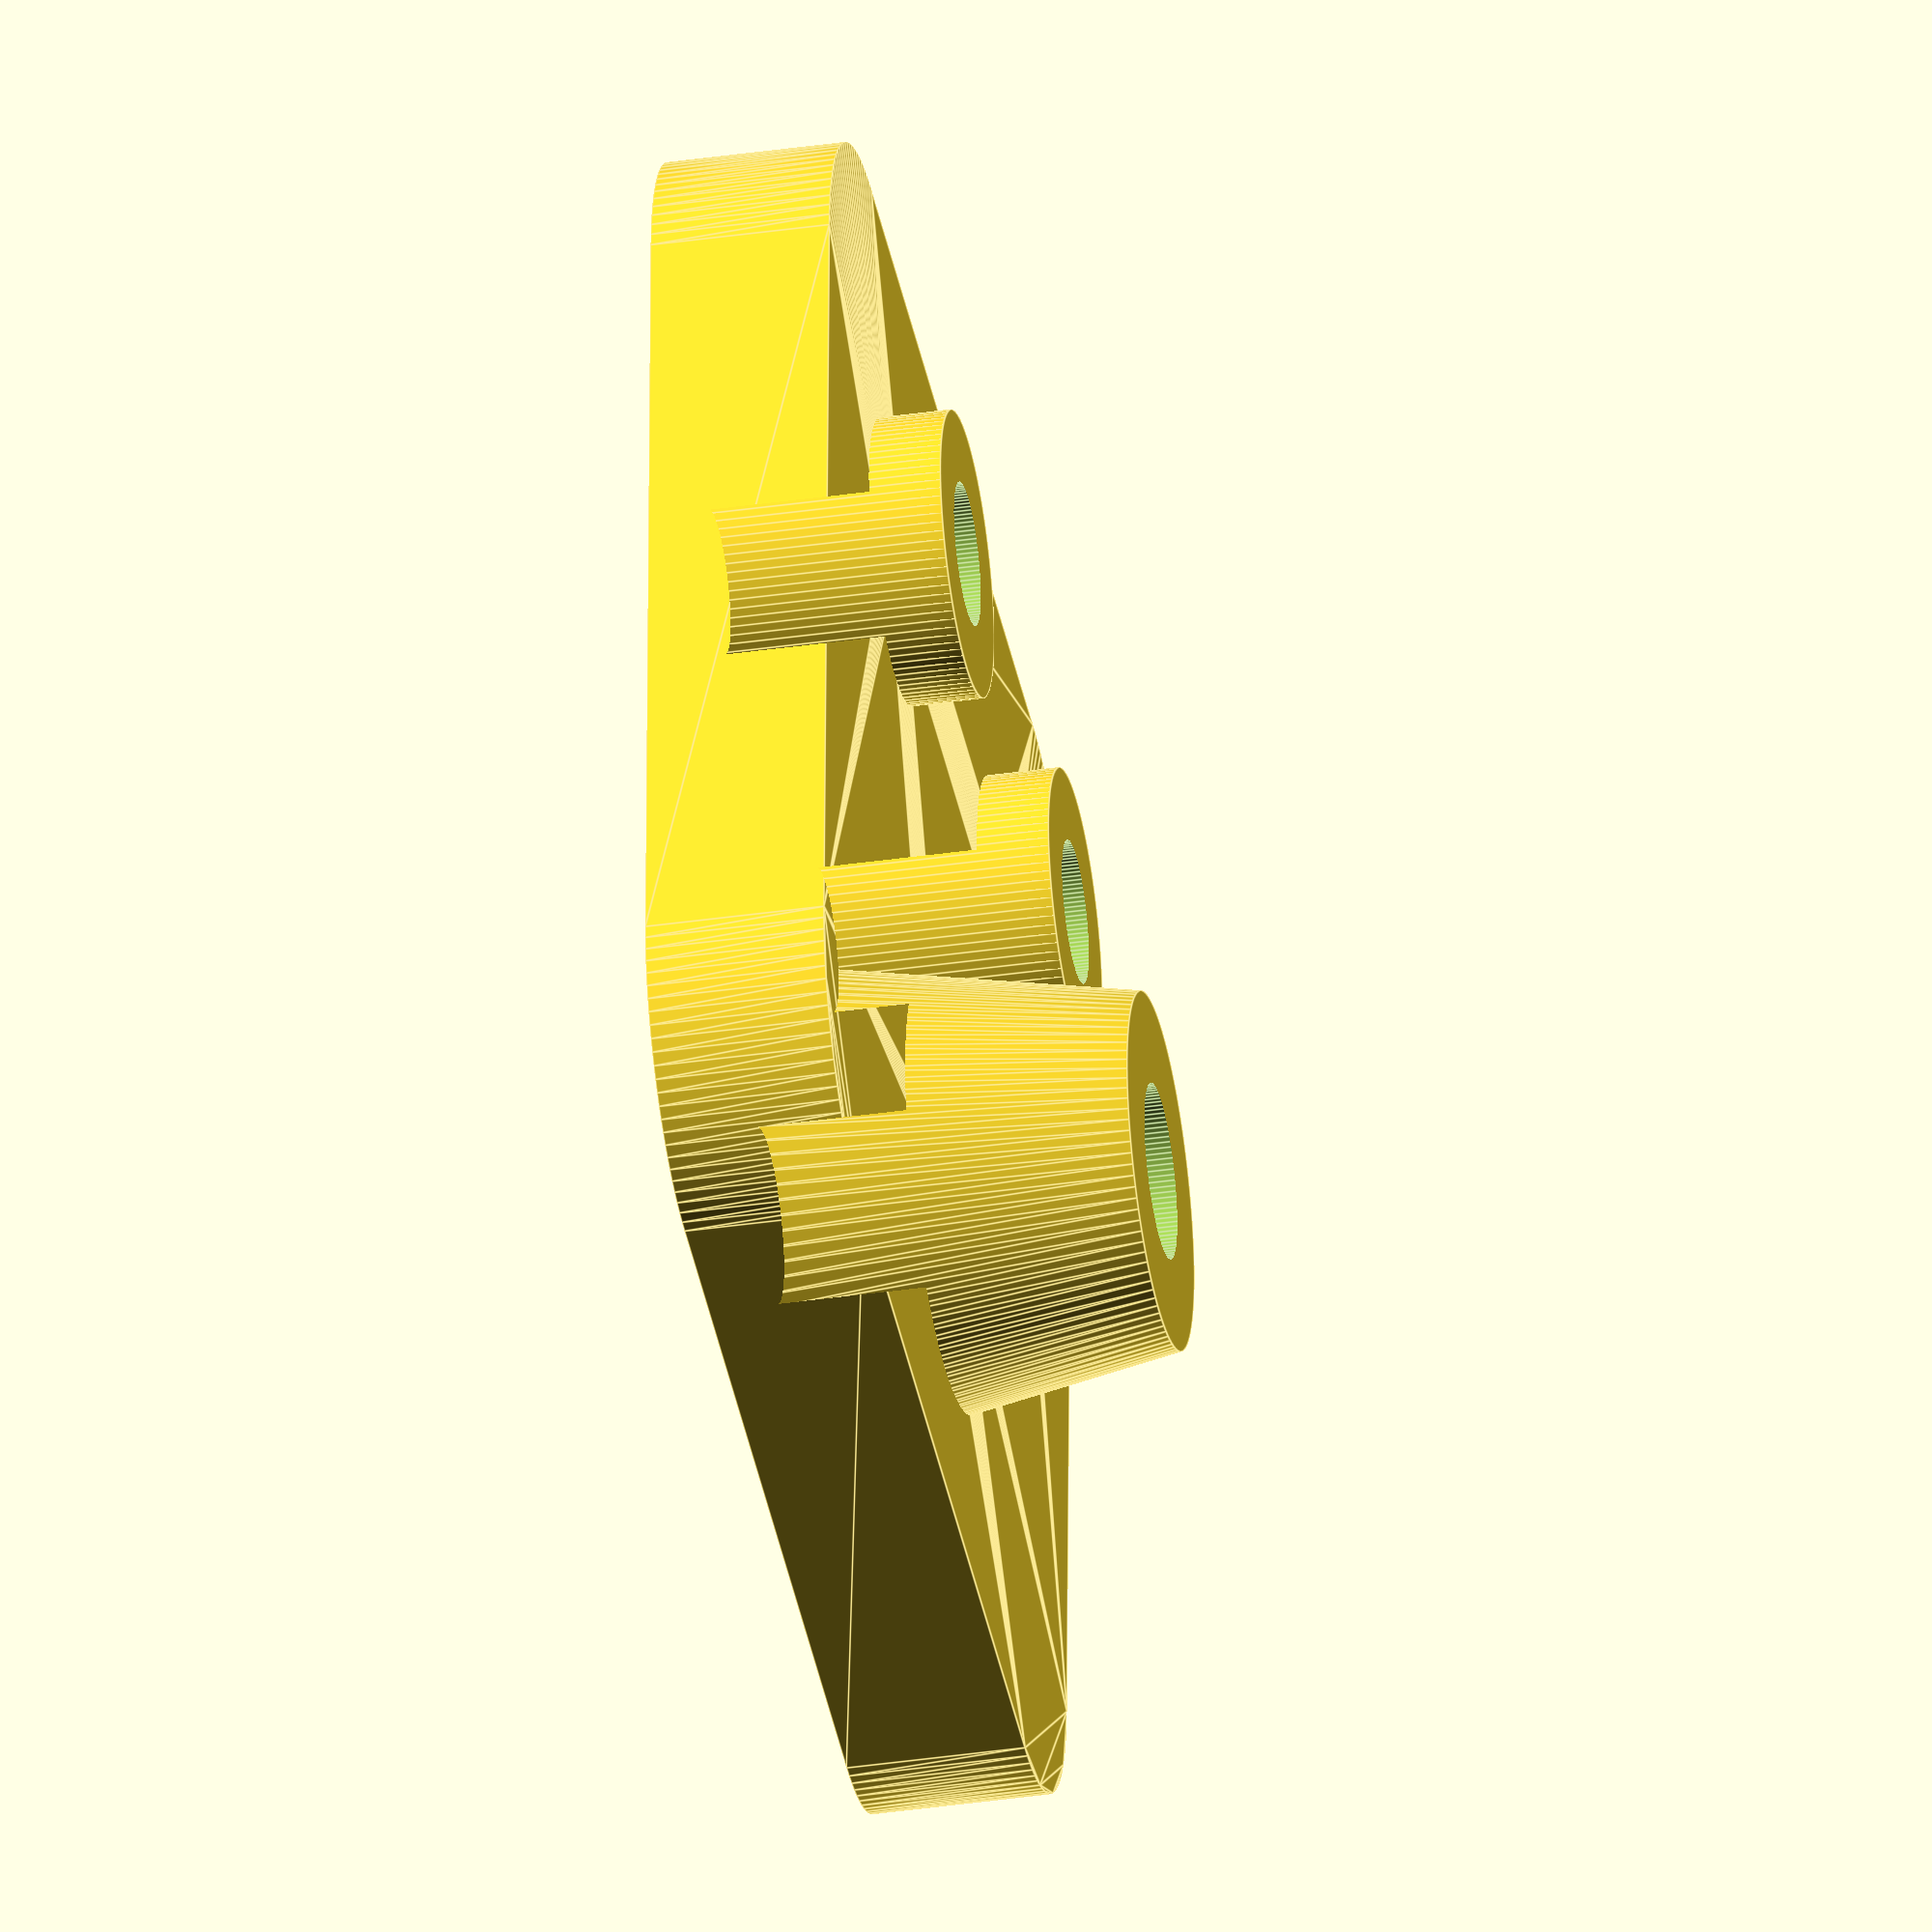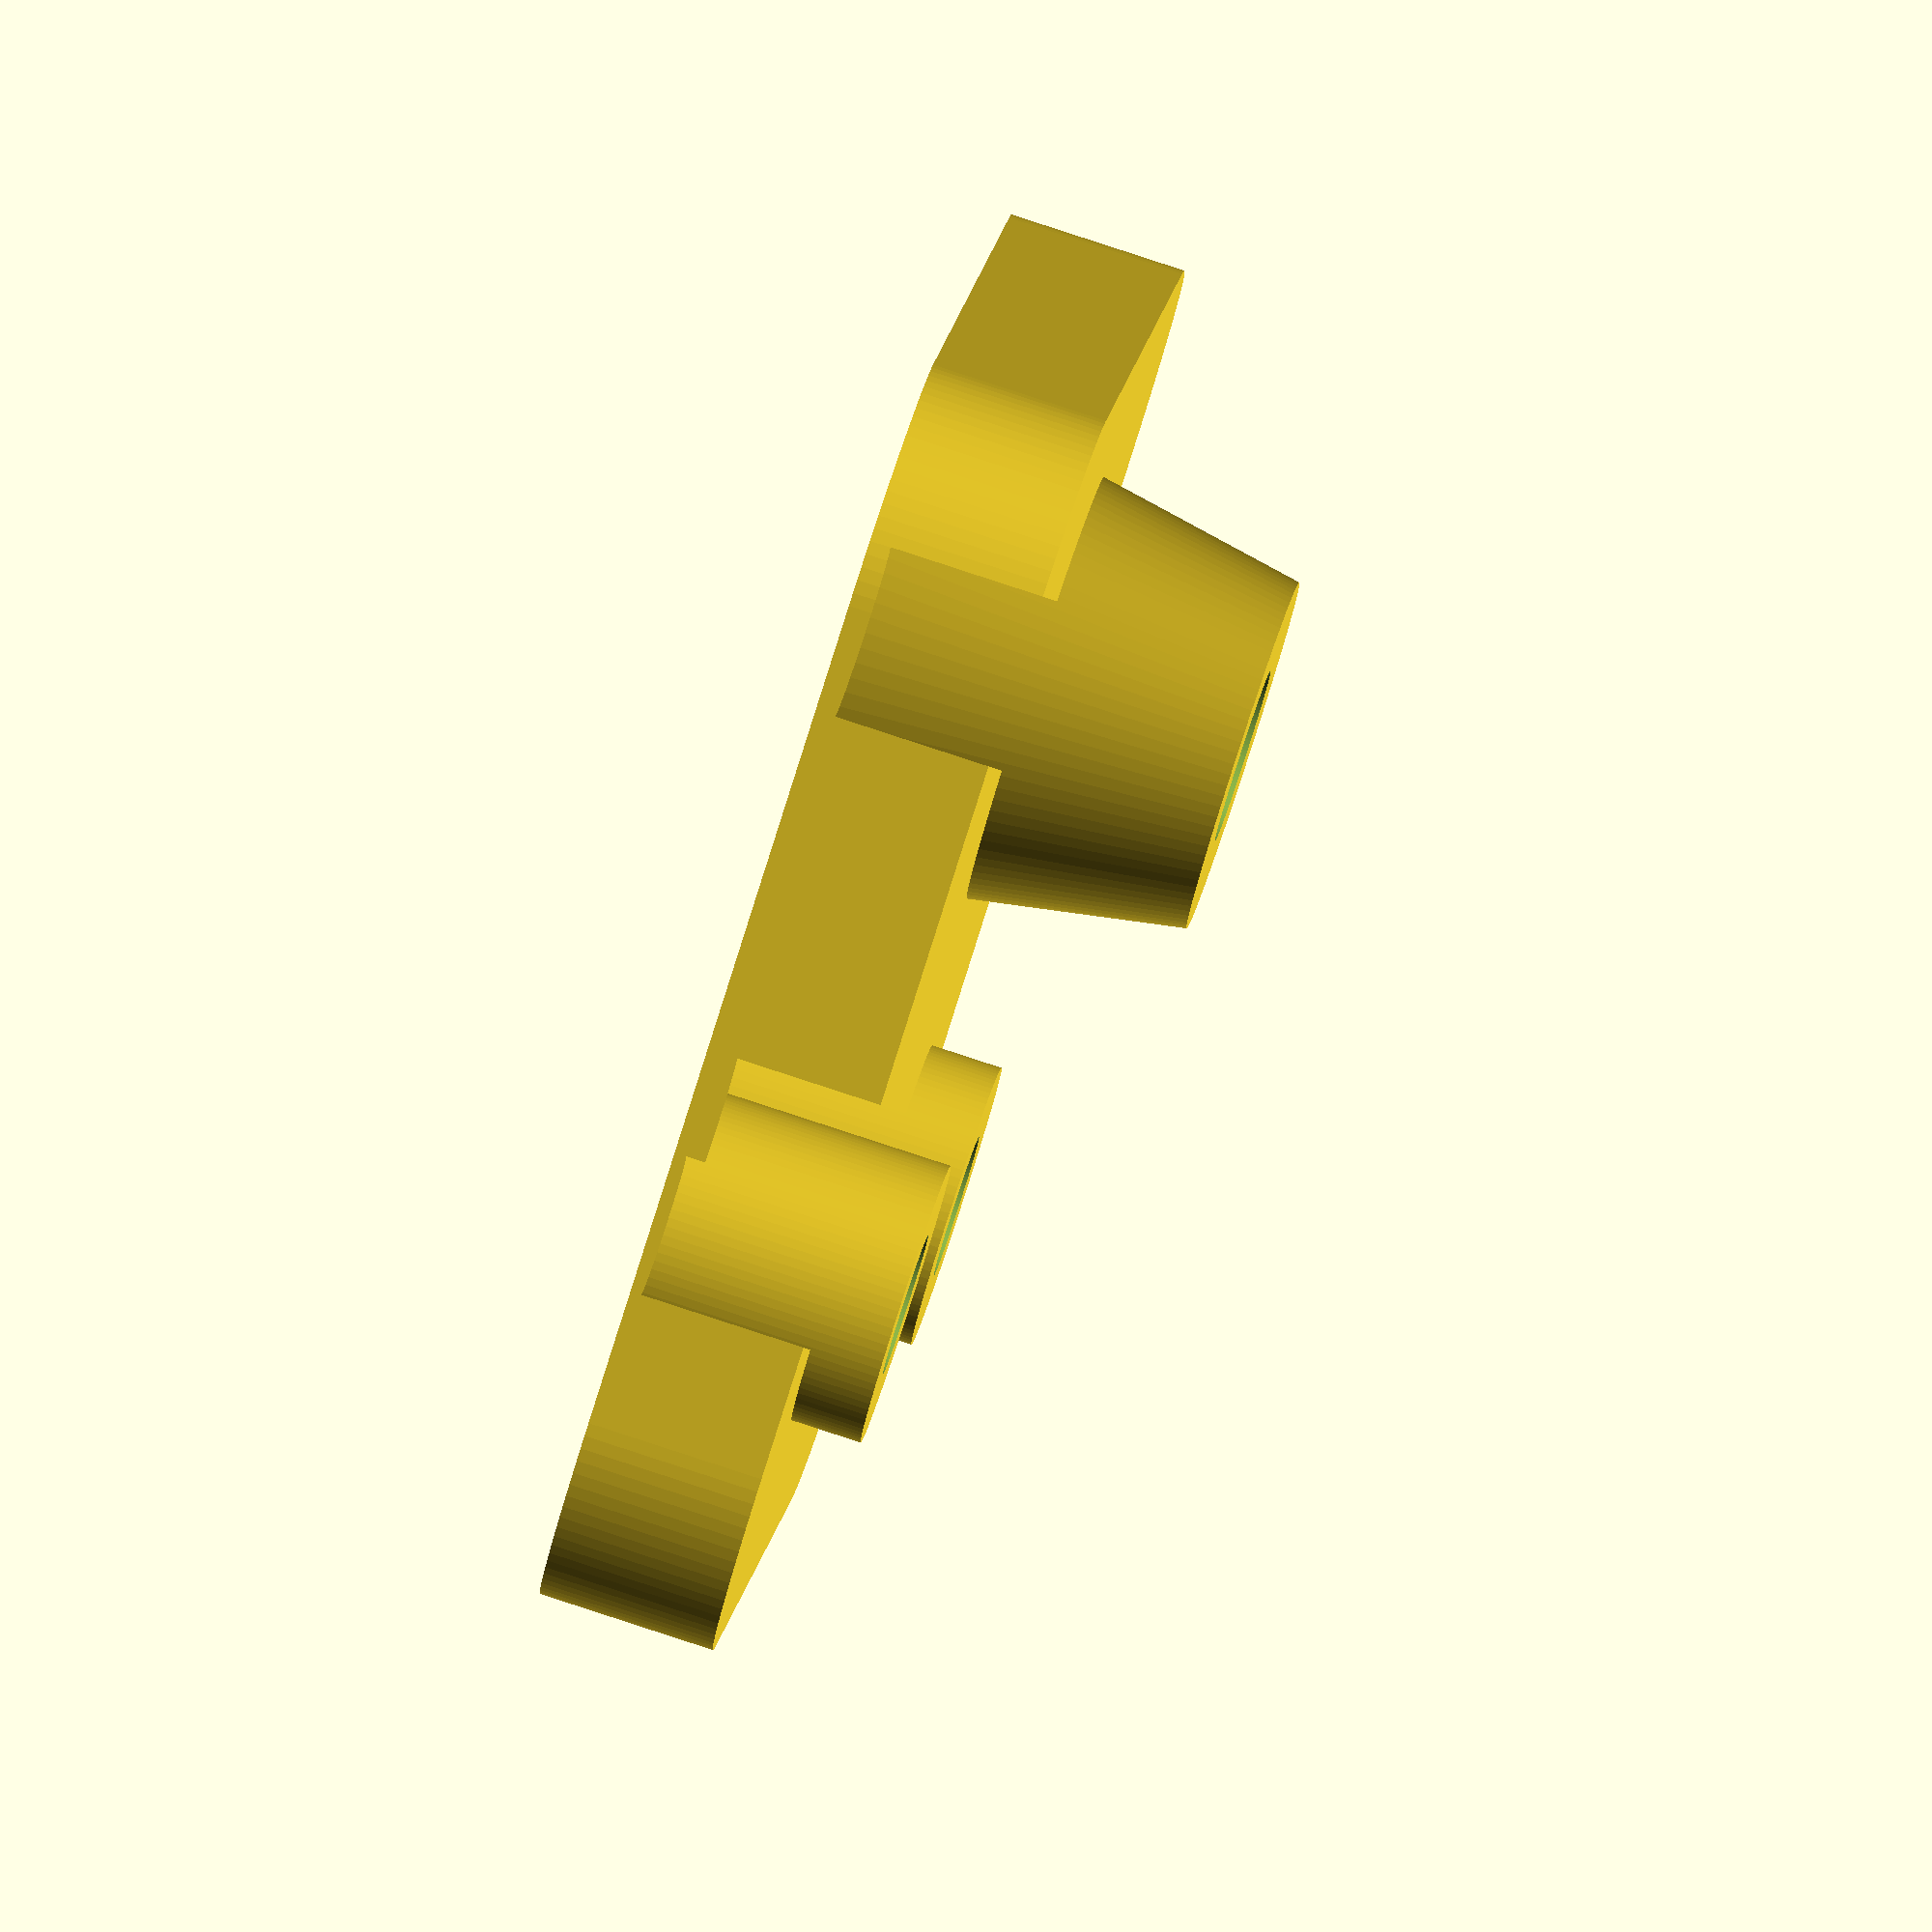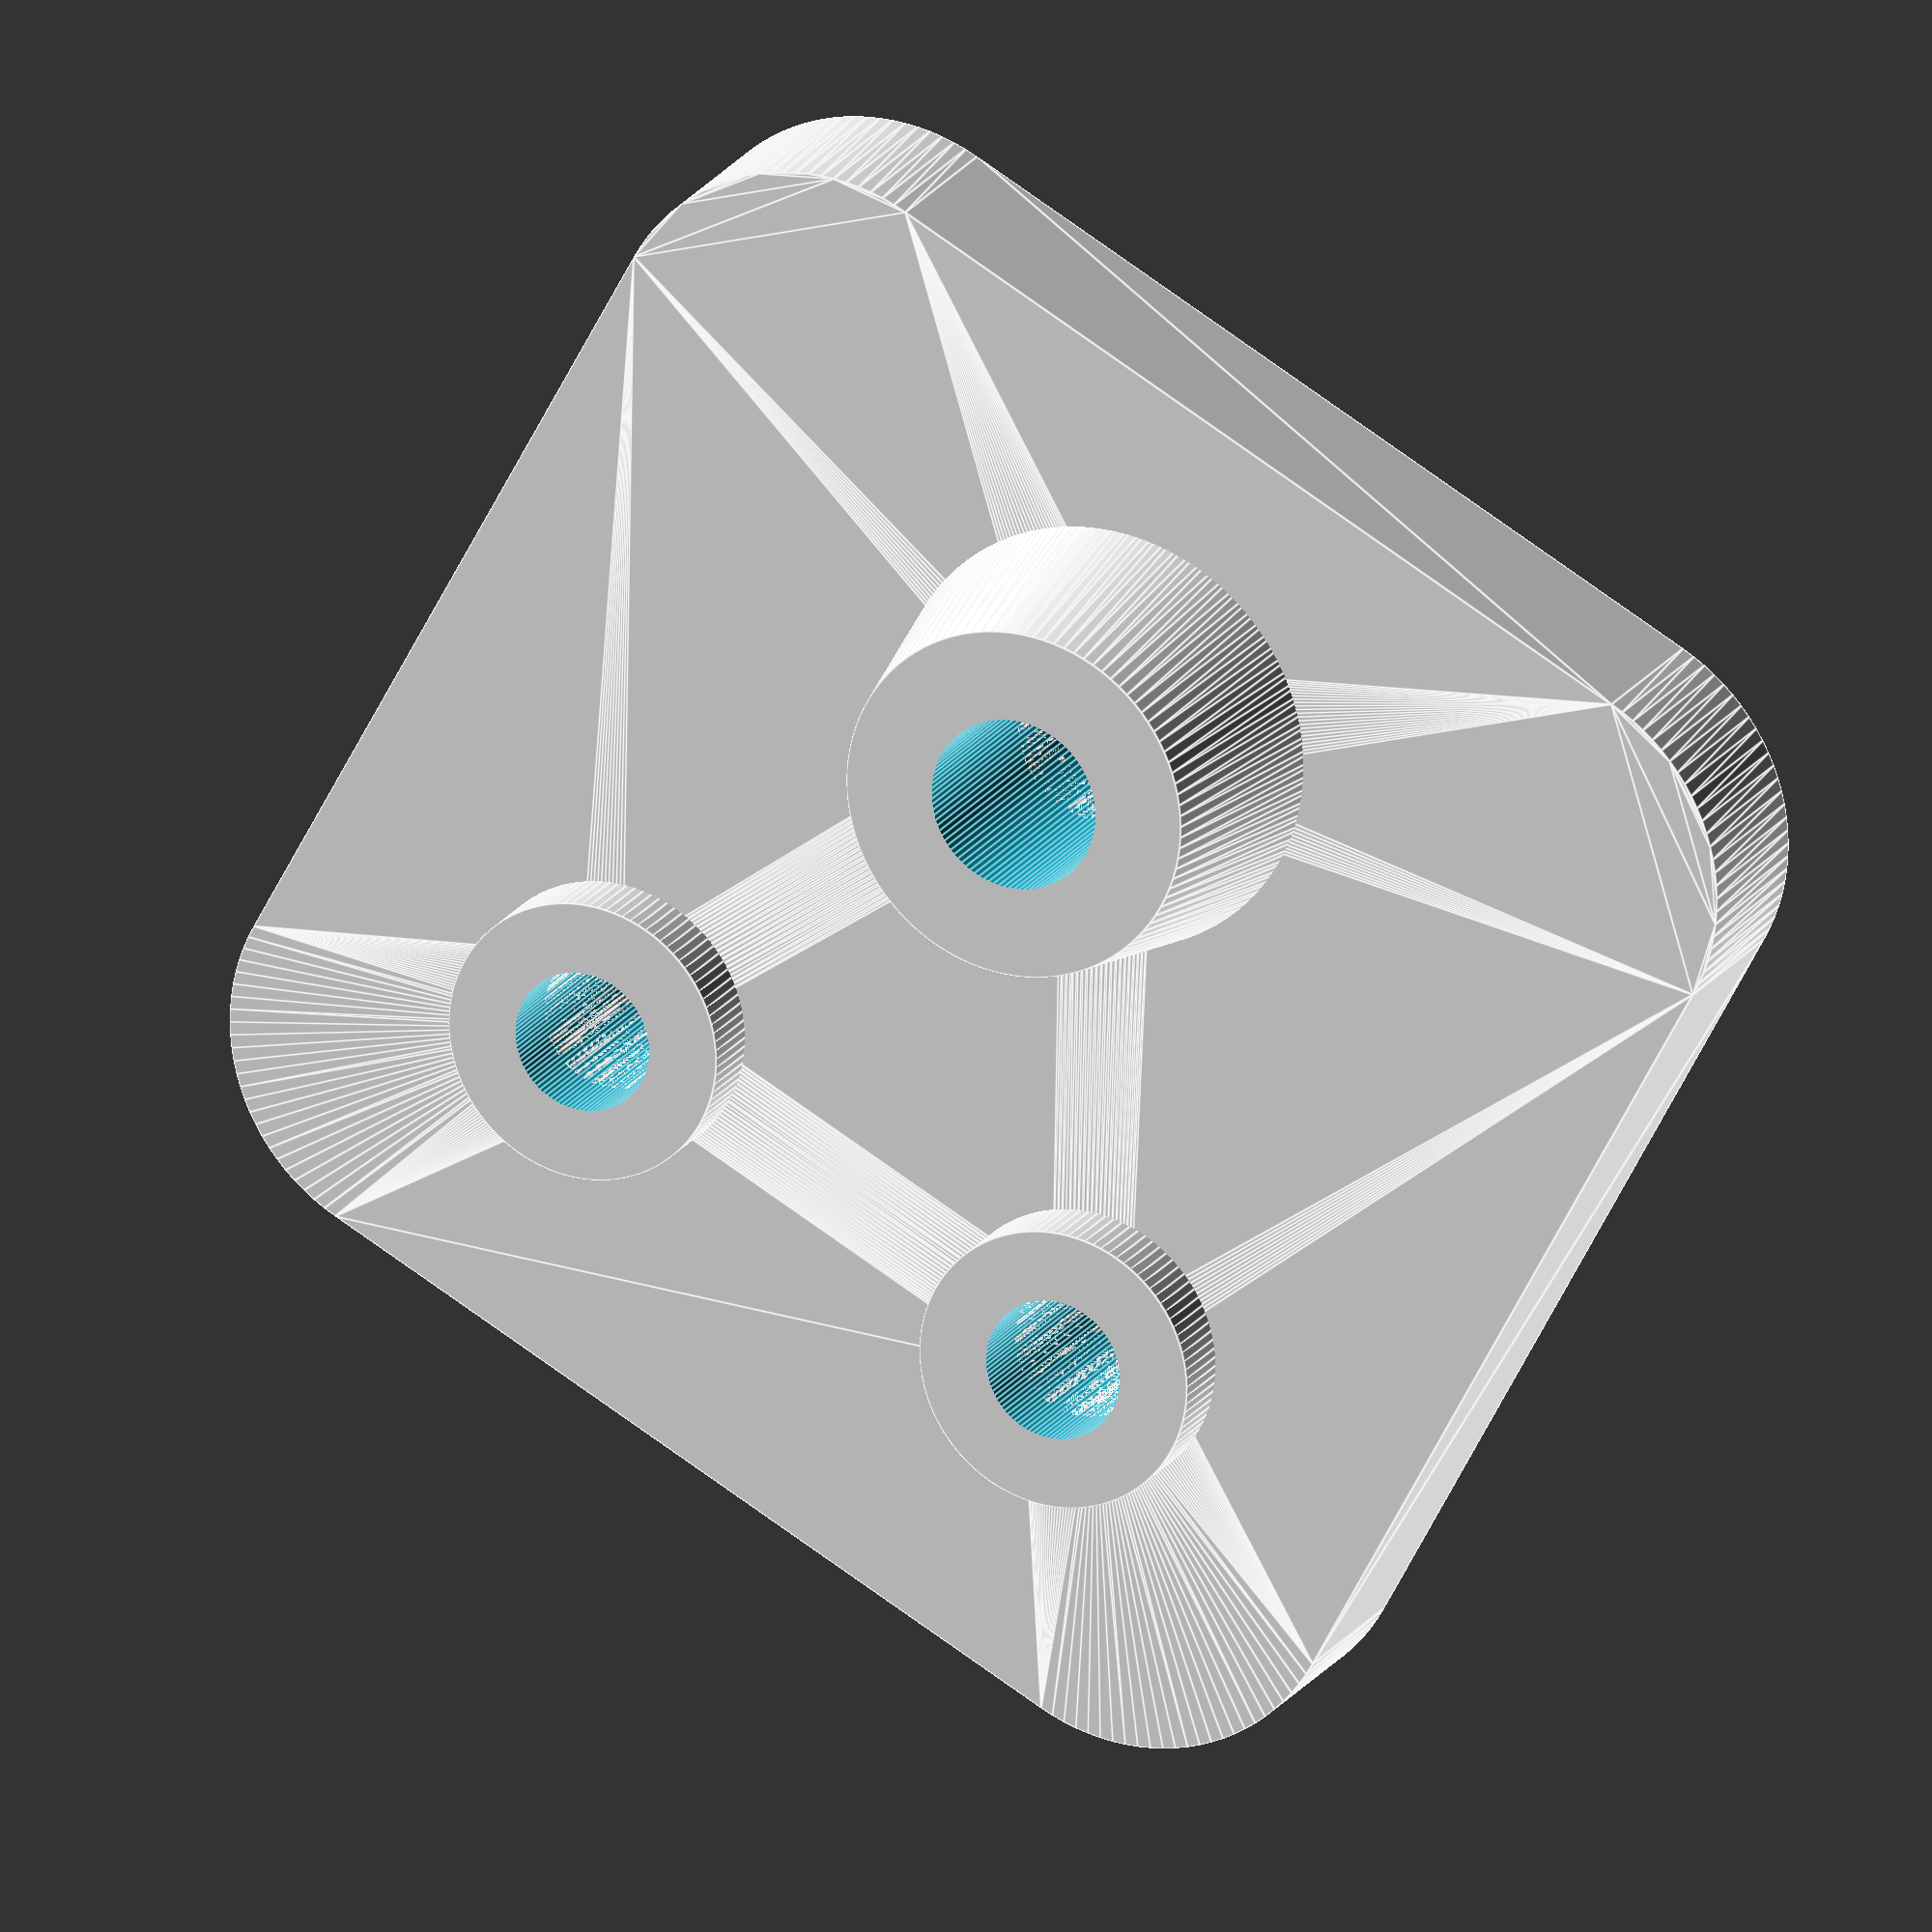
<openscad>
//
module soporteFrontal(pieza=1){
    minkow=6;
    
    tol=1;
    diamTuerca=10.58;
    espesor=5;

    if(pieza==1){
        
        difference(){
            linear_extrude(height=espesor)
            difference(){
                
                translate([minkow,minkow])

                    minkowski(){
                        square([50-(minkow*2),36-(minkow*2)]);
                        circle(r=minkow);
                    }
                    
                 translate([10,10])
                for(s=[0:1]){
                   translate([16*s,0])
                   circle(d=4);
                }
                
                translate([40,32])
                circle(d=4);
                
                translate([18,26])
                circle(d=4.9);
                       
             }
                 translate([38,15,2.5])
            linear_extrude(height=5)
            text("R",halign ="center",valign="center");
             
             translate([18,26,0])
                  cylinder(d=diamTuerca+tol,h=(espesor-tol*2)*2,$fn=6,center=true);
        }
                    
        //postes tornillos m4
        difference(){
            union(){
                 translate([10,10])
                for(s=[0:1]){
                   translate([16*s,0])
                  cylinder(d=8,h=7);
                }
                translate([40,32])
                cylinder(d=8,h=7);
            }
            //huecos postes
            translate([10,10])
                for(s=[0:1]){
                   translate([16*s,0])
                  cylinder(d=4,h=100,center=true);
                }
                translate([40,32])
                cylinder(d=4,h=100,center=true);
        }
           
    }
    else if(pieza==2){

       difference(){
          mirror([1,0,0]){
              difference(){
            linear_extrude(height=espesor)
            difference(){
                
                translate([minkow,minkow])
                //union(){
                    minkowski(){
                        square([50-(minkow*2),36-(minkow*2)]);
                        circle(r=minkow);
                    }
                    
                 translate([10,10])
                for(s=[0:1]){
                   translate([16*s,0])
                   circle(d=4);
                }
                
                translate([40,32])
                circle(d=4);
                
                translate([18,26])
                circle(d=4.9);
                       
             }
            
        }
            
          
        //postes tornillos m4
        difference(){
            union(){
                 translate([10,10])
                for(s=[0:1]){
                   translate([16*s,0])
                  cylinder(d=8,h=7);
                }
                translate([40,32])
                cylinder(d=8,h=7);
            }
            //huecos postes
            translate([10,10])
                for(s=[0:1]){
                   translate([16*s,0])
                  cylinder(d=4,h=100,center=true);
                }
                translate([40,32])
                cylinder(d=4,h=100,center=true);
         }
       }
      
             translate([-38,15,2.5])
            linear_extrude(height=5)
            text("L",halign ="center",valign="center");
       
       translate([-18,26,0])
                  cylinder(d=diamTuerca+tol,h=(espesor-tol*2)*2,$fn=6,center=true);
      }//fin difference
    }//fin if
    
}

module soporteFrontalV3(){
    
     minkow=6;
    
    tol=1;
    diamTuerca=10.58;
    espesor=5;
     difference(){
            linear_extrude(height=espesor)
            difference(){
                
                translate([minkow,minkow])

                    minkowski(){
                        square([36-(minkow*2),36-(minkow*2)]);
                        circle(r=minkow);
                    }
                    
                 translate([10,10])
                for(s=[0:1]){
                   translate([16*s,0])
                   circle(d=4);
                }

                translate([18,26])
                circle(d=4.9);
                       
             }
           
             
             translate([18,26,0])
                  cylinder(d=diamTuerca+tol,h=(espesor-tol*2)*2,$fn=6,center=true);
        }
                    
        //postes tornillos m4
        difference(){
                 translate([10,10])
                for(s=[0:1]){
                   translate([16*s,0])
                  cylinder(d=8,h=7);
                }

            //huecos postes
            translate([10,10])
                for(s=[0:1]){
                   translate([16*s,0])
                  cylinder(d=4,h=100,center=true);
                }

        }
        
        translate([18,26])
        difference(){
            cylinder(d1=14,d2=10,h=11);
            cylinder(d=4.9,h=100,center=true);
        }
    
}

$fn=100;

//soporteFrontal(pieza=1);
//soporteFrontal(pieza=2);

 soporteFrontalV3();
</openscad>
<views>
elev=36.8 azim=181.9 roll=280.7 proj=o view=edges
elev=275.8 azim=73.7 roll=288.1 proj=o view=wireframe
elev=160.4 azim=208.3 roll=156.7 proj=o view=edges
</views>
